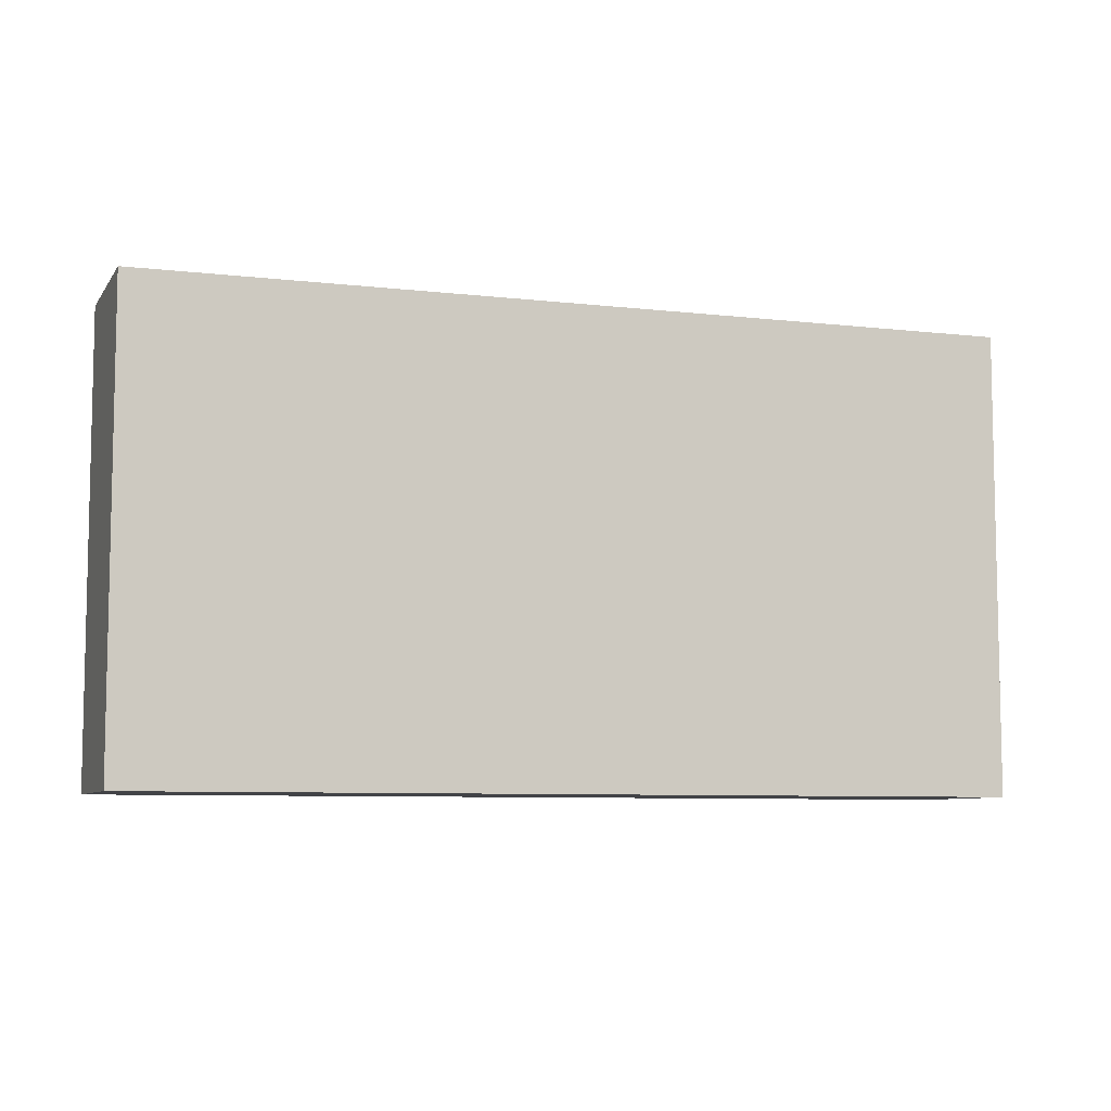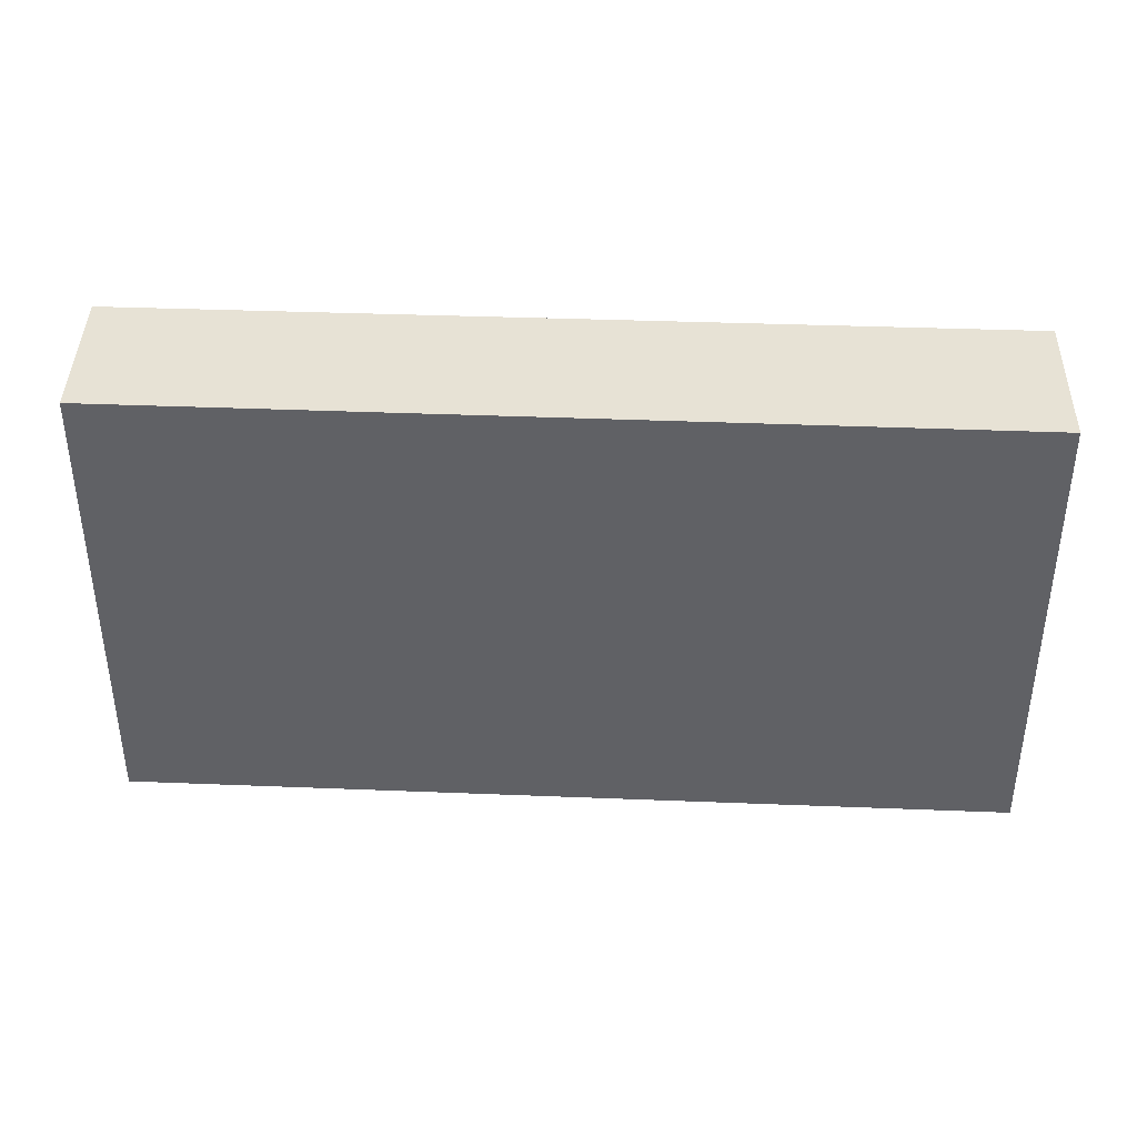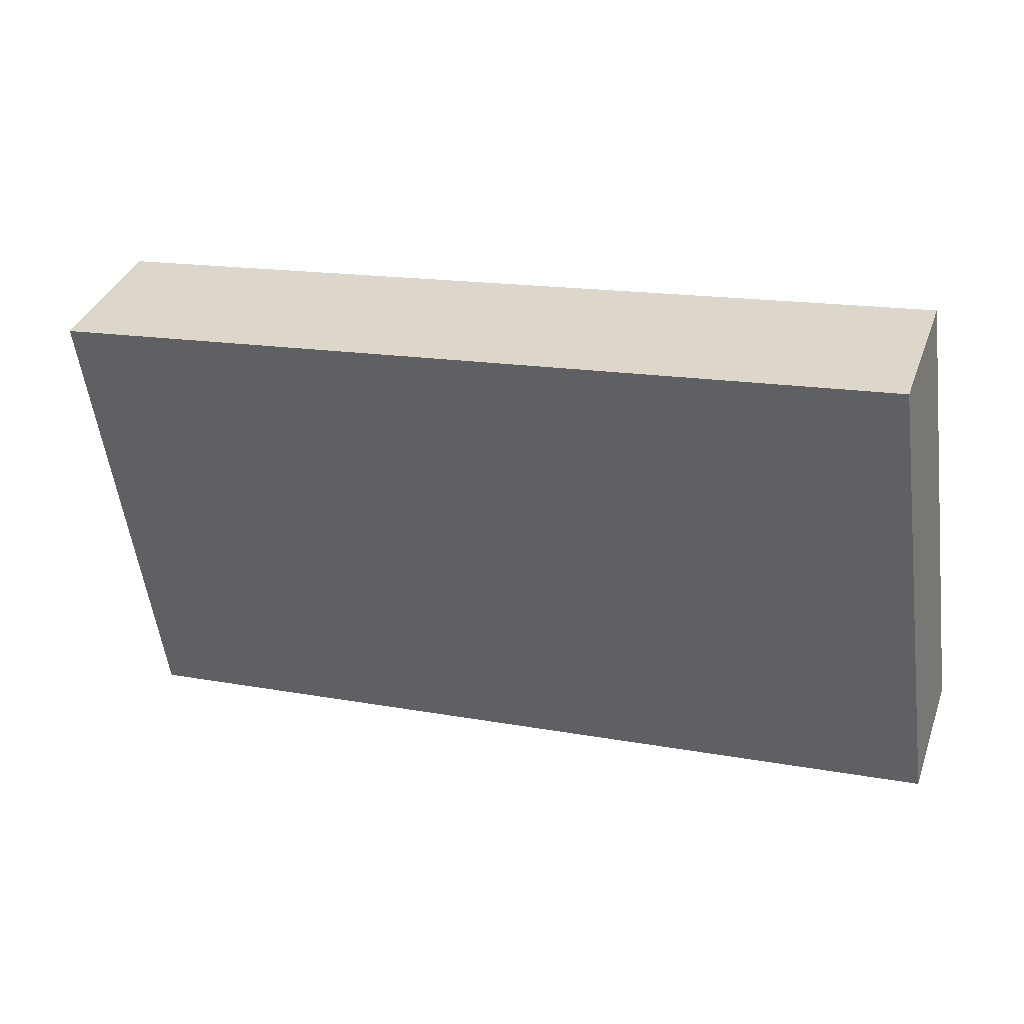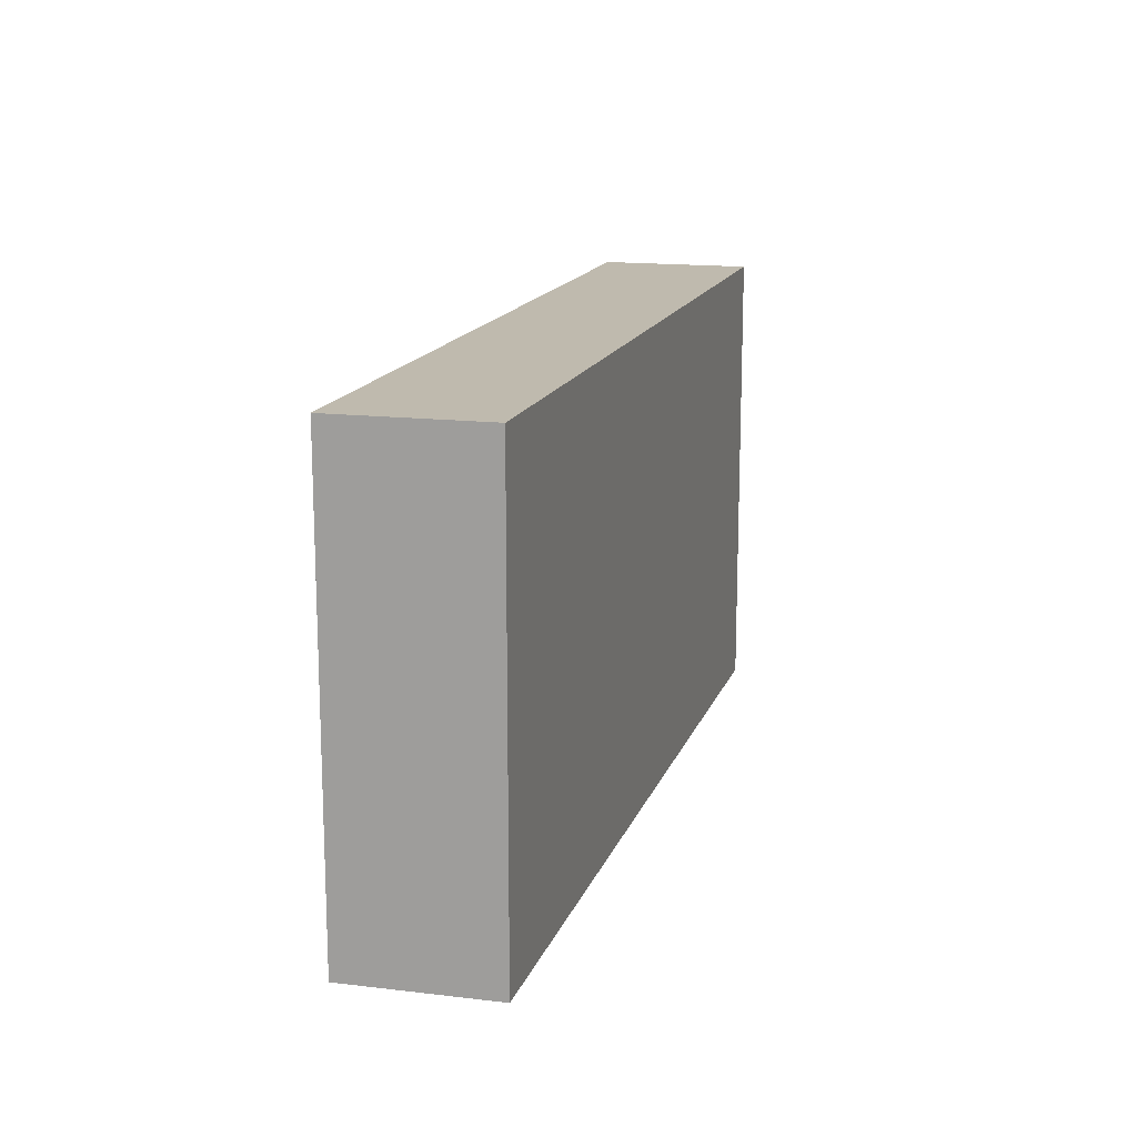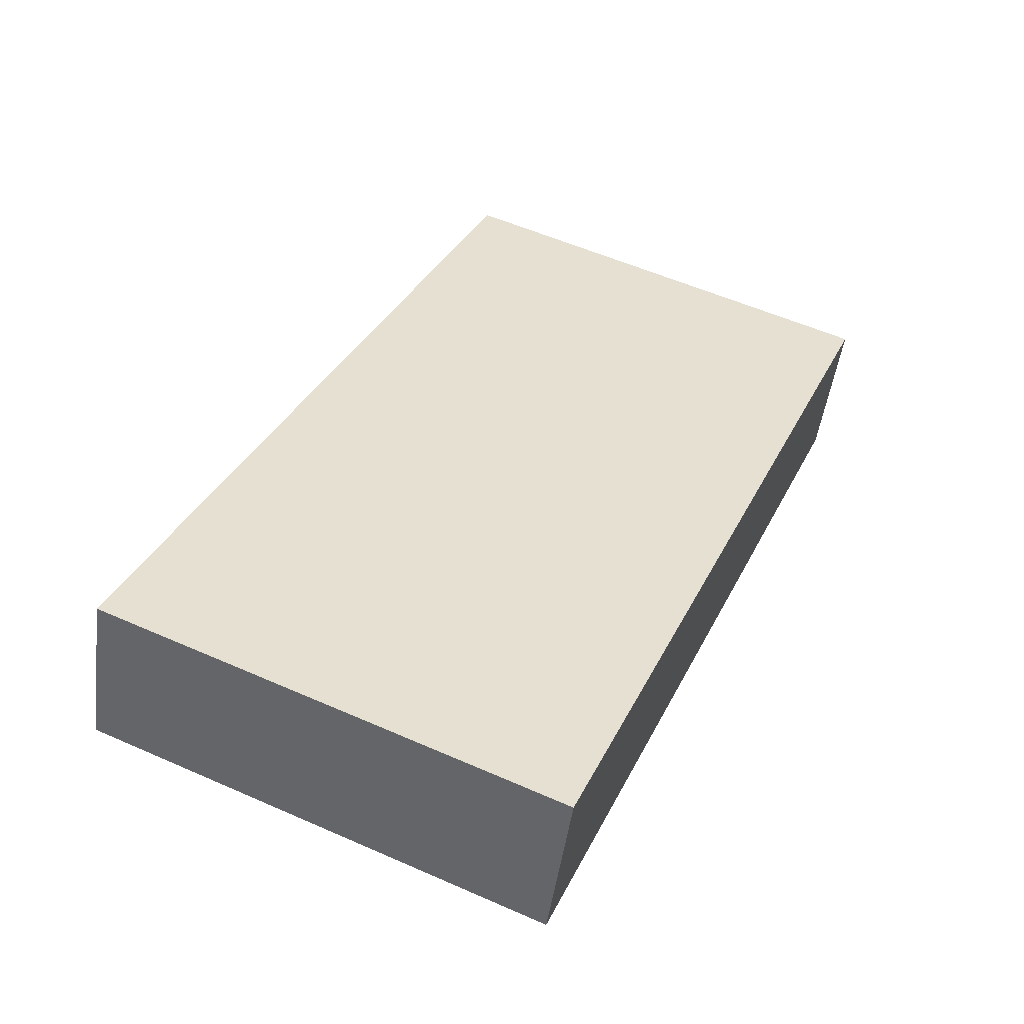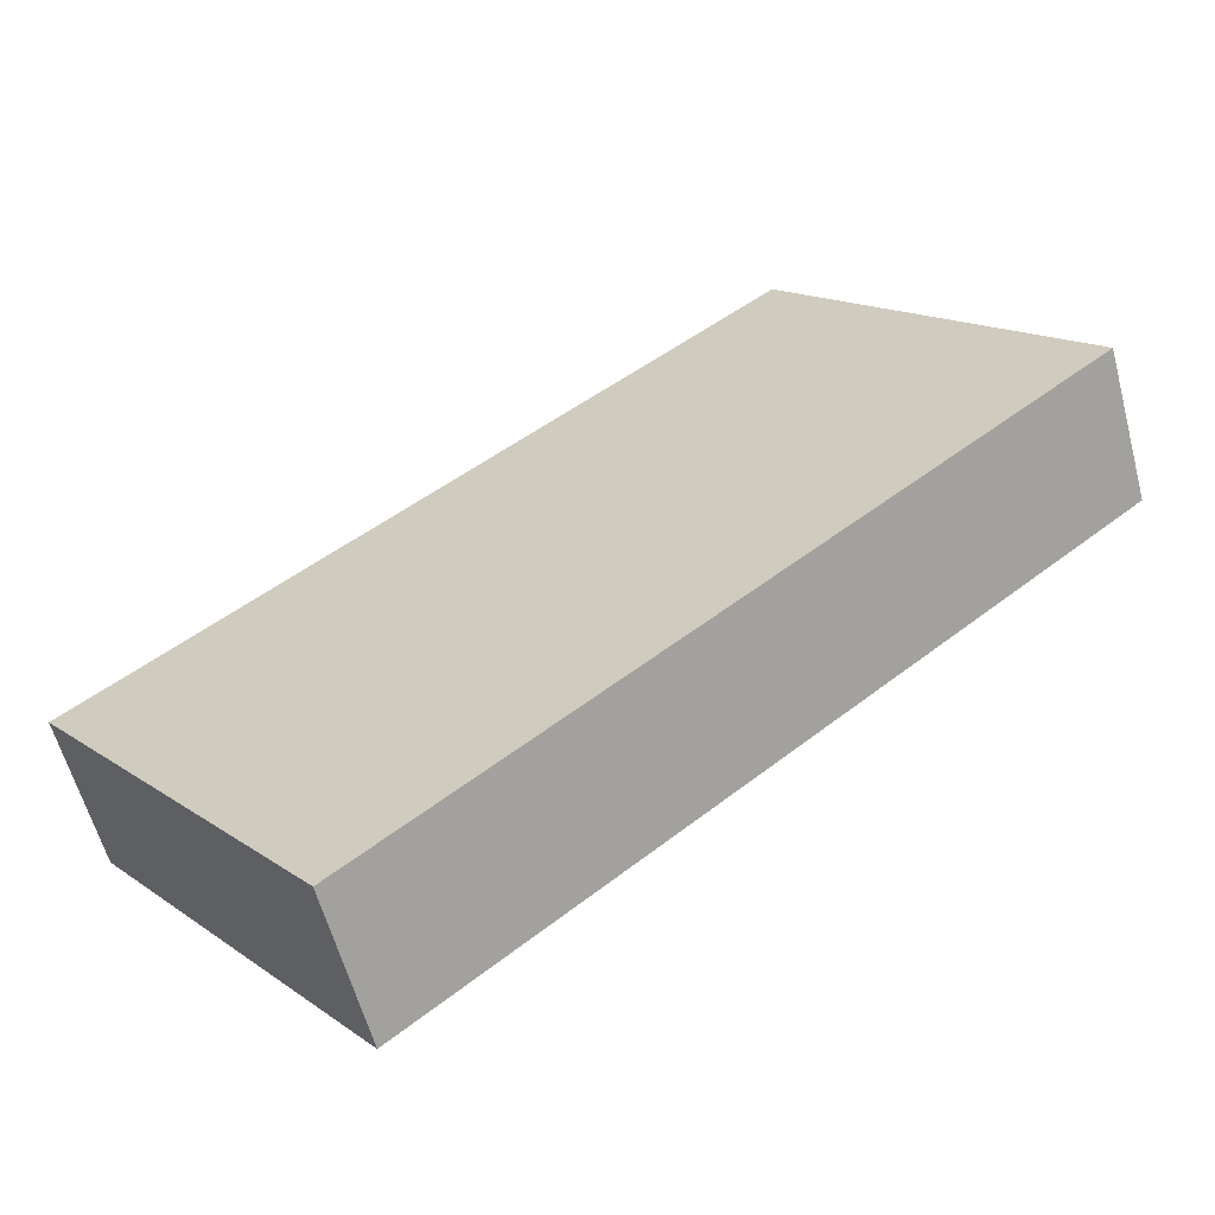
<metadata>
{"format":"obj","ext":"obj","renderer":"f3d","projection":"perspective","resolution":1024,"background":"white","views":[{"elev":-7.5,"azim":141.1,"up":"+Y"},{"elev":40.1,"azim":-18.0,"up":"+Y"},{"elev":-55.6,"azim":-172.4,"up":"+Z"},{"elev":15.5,"azim":-95.0,"up":"+Y"},{"elev":56.8,"azim":114.6,"up":"+Z"},{"elev":15.6,"azim":-36.4,"up":"+Z"}]}
</metadata>
<code>
v  4.198 2.245 0.803
v  0 2.245 1.375e-16
v  3.95 2.245 1.503
v  0.238 2.245 -0.688
v  0 0 0
v  3.95 -9.203e-17 1.503
v  4.198 -4.917e-17 0.803
v  0.238 4.213e-17 -0.688
g defaultobject
f 1 2 3
f 2 1 4
f 5 3 2
f 3 5 6
f 6 1 3
f 1 6 7
f 7 4 1
f 4 7 8
f 8 2 4
f 2 8 5
f 5 7 6
f 7 5 8

</code>
